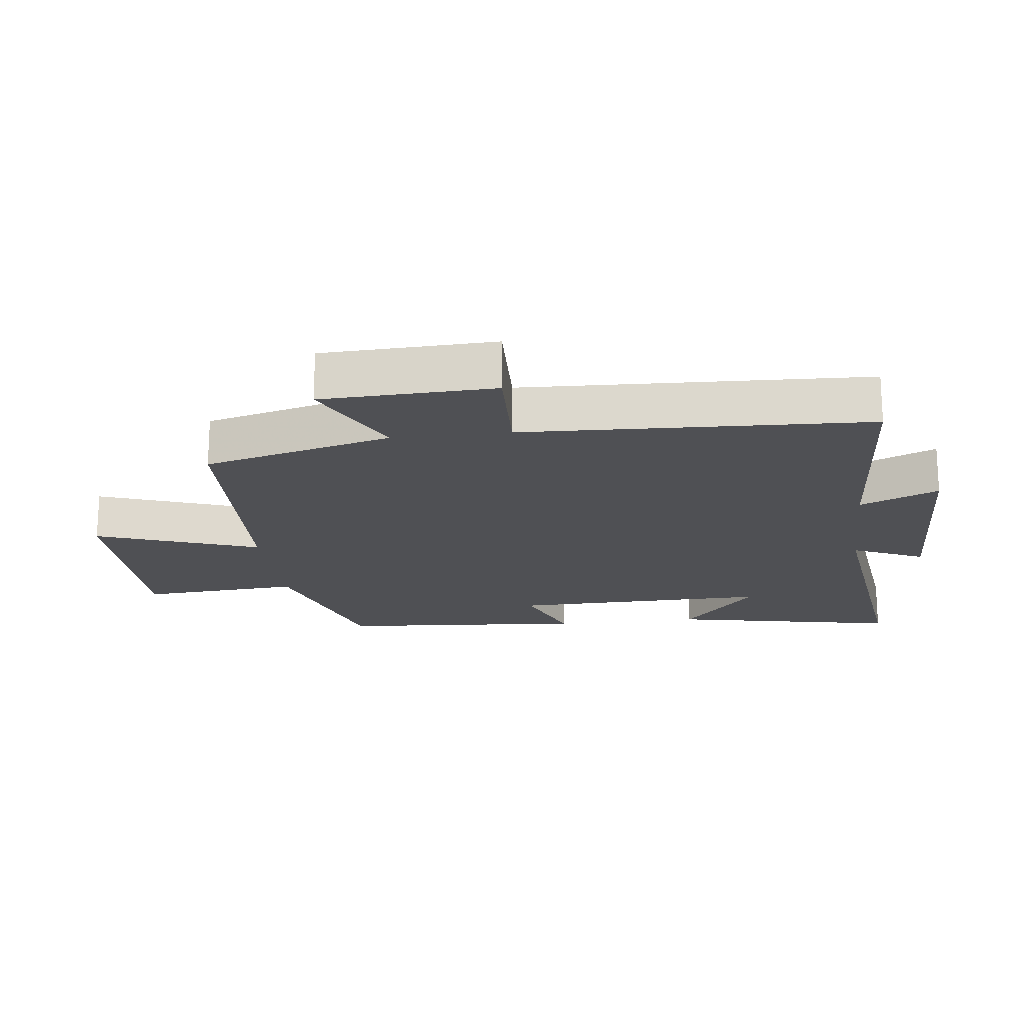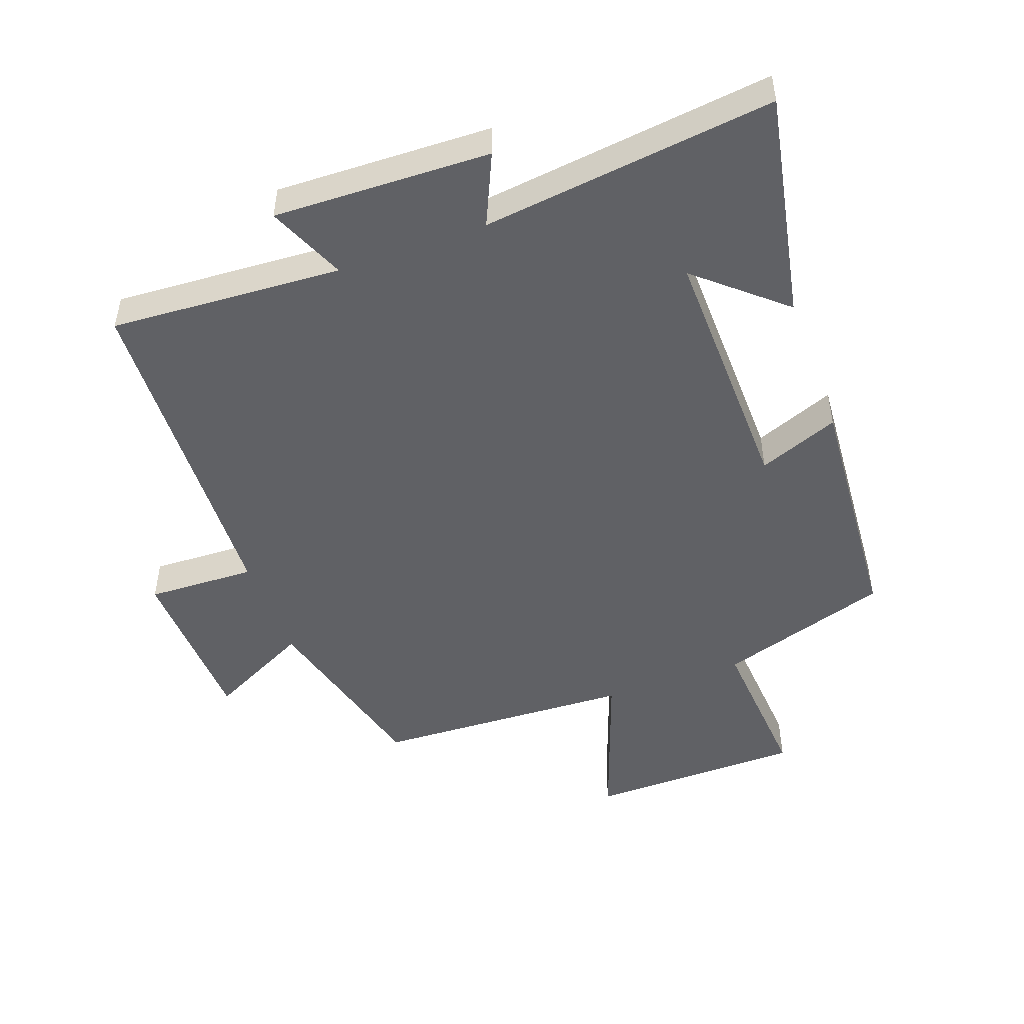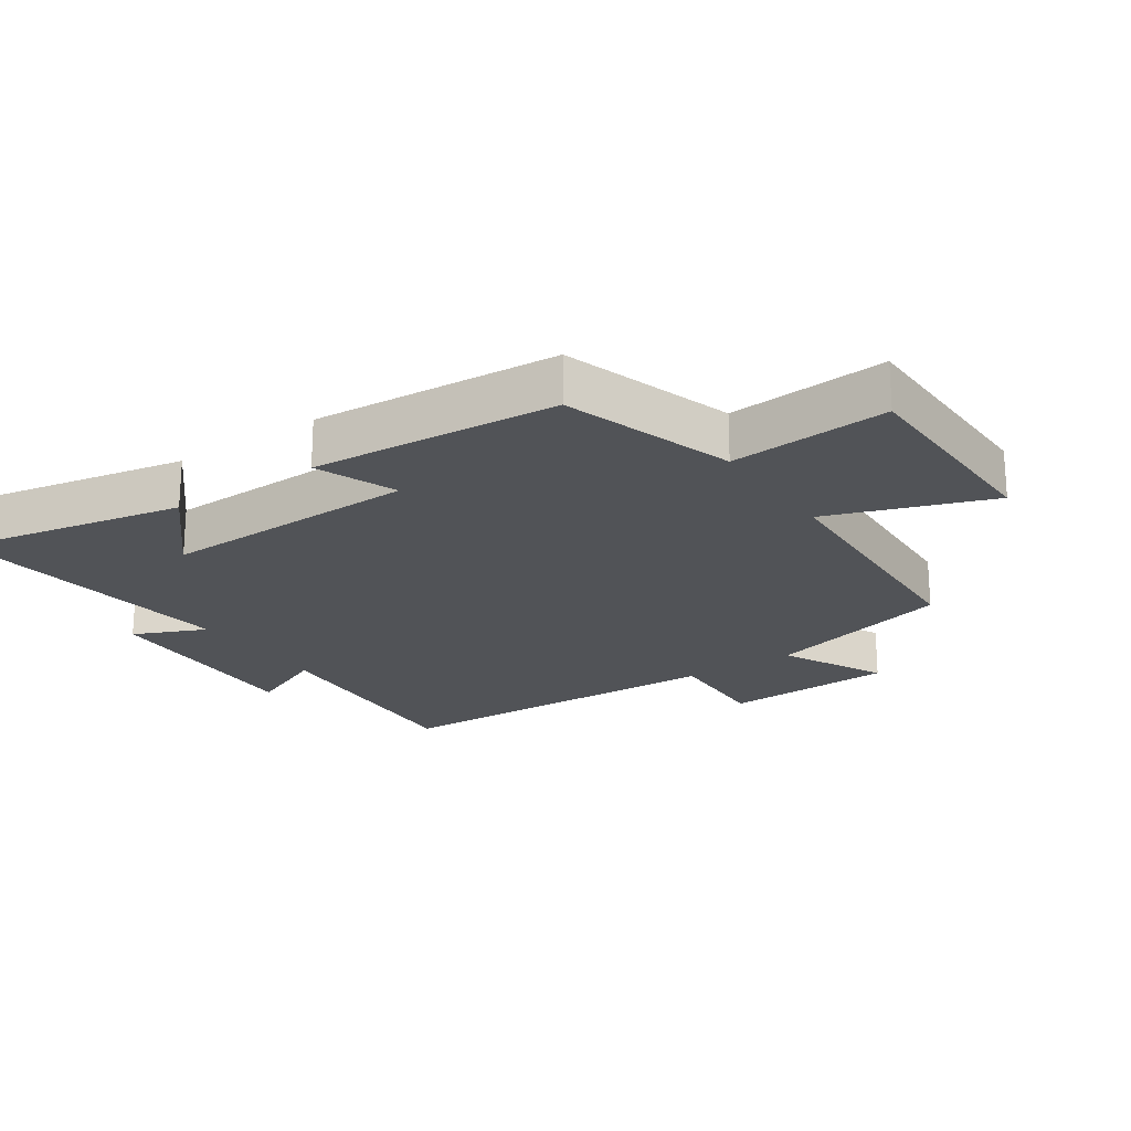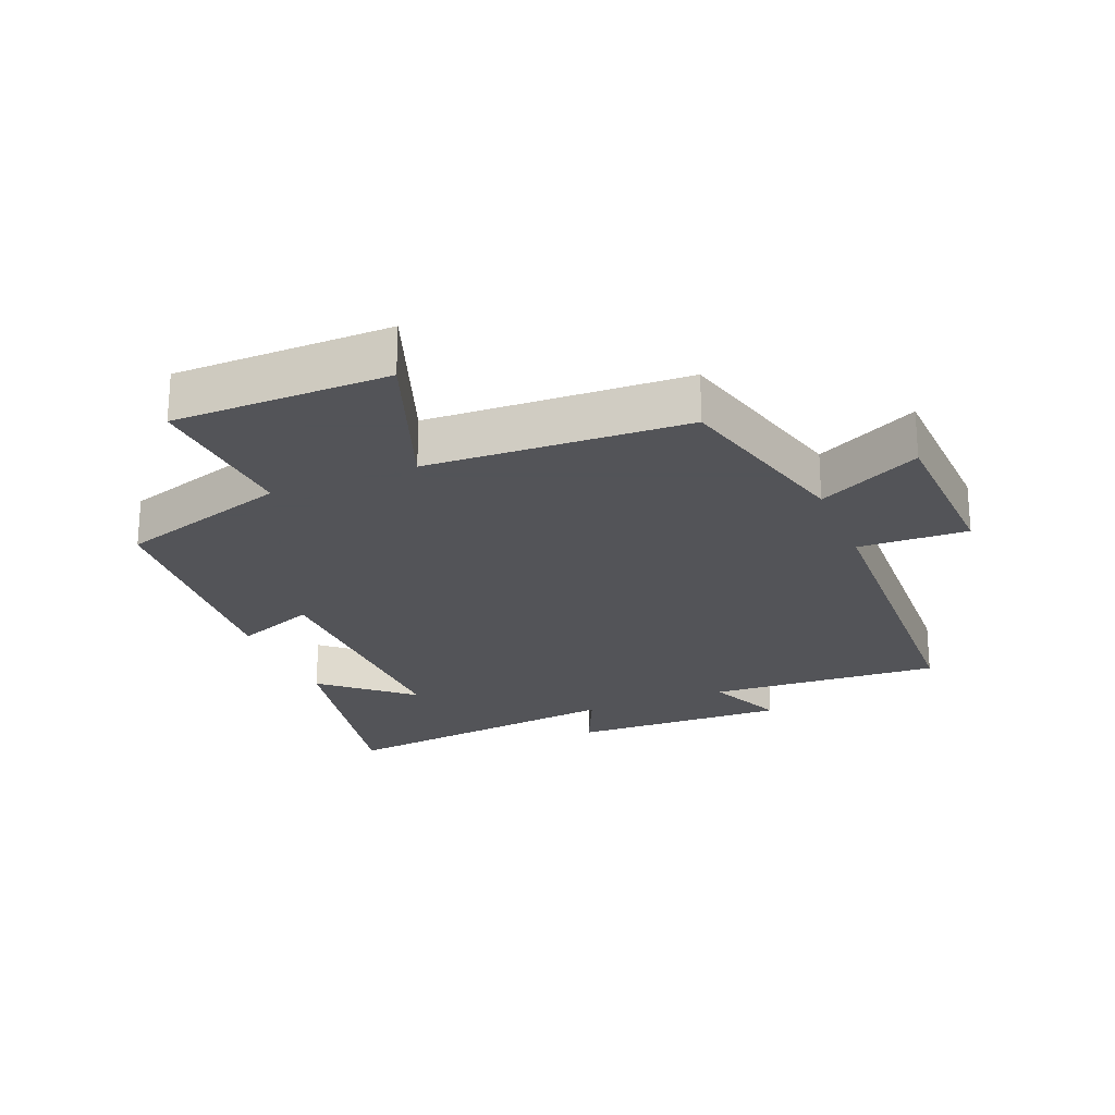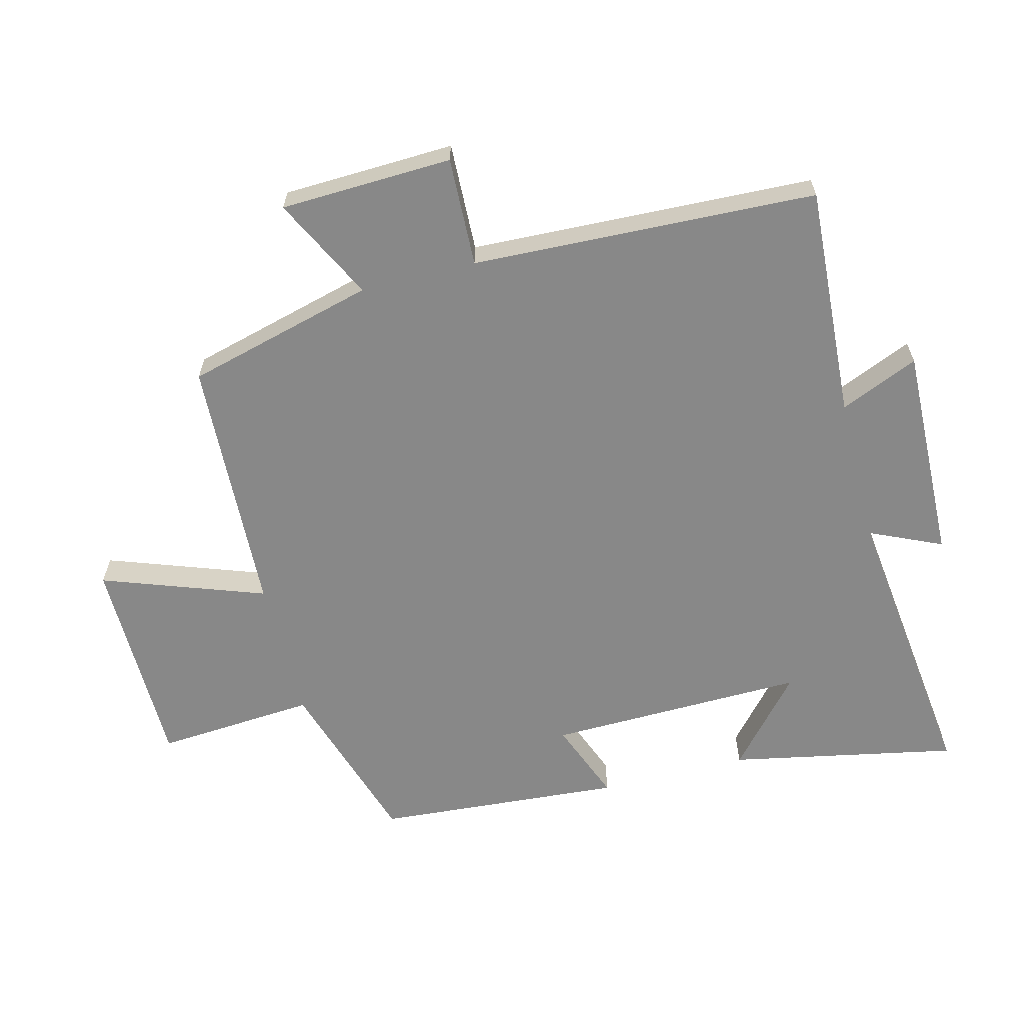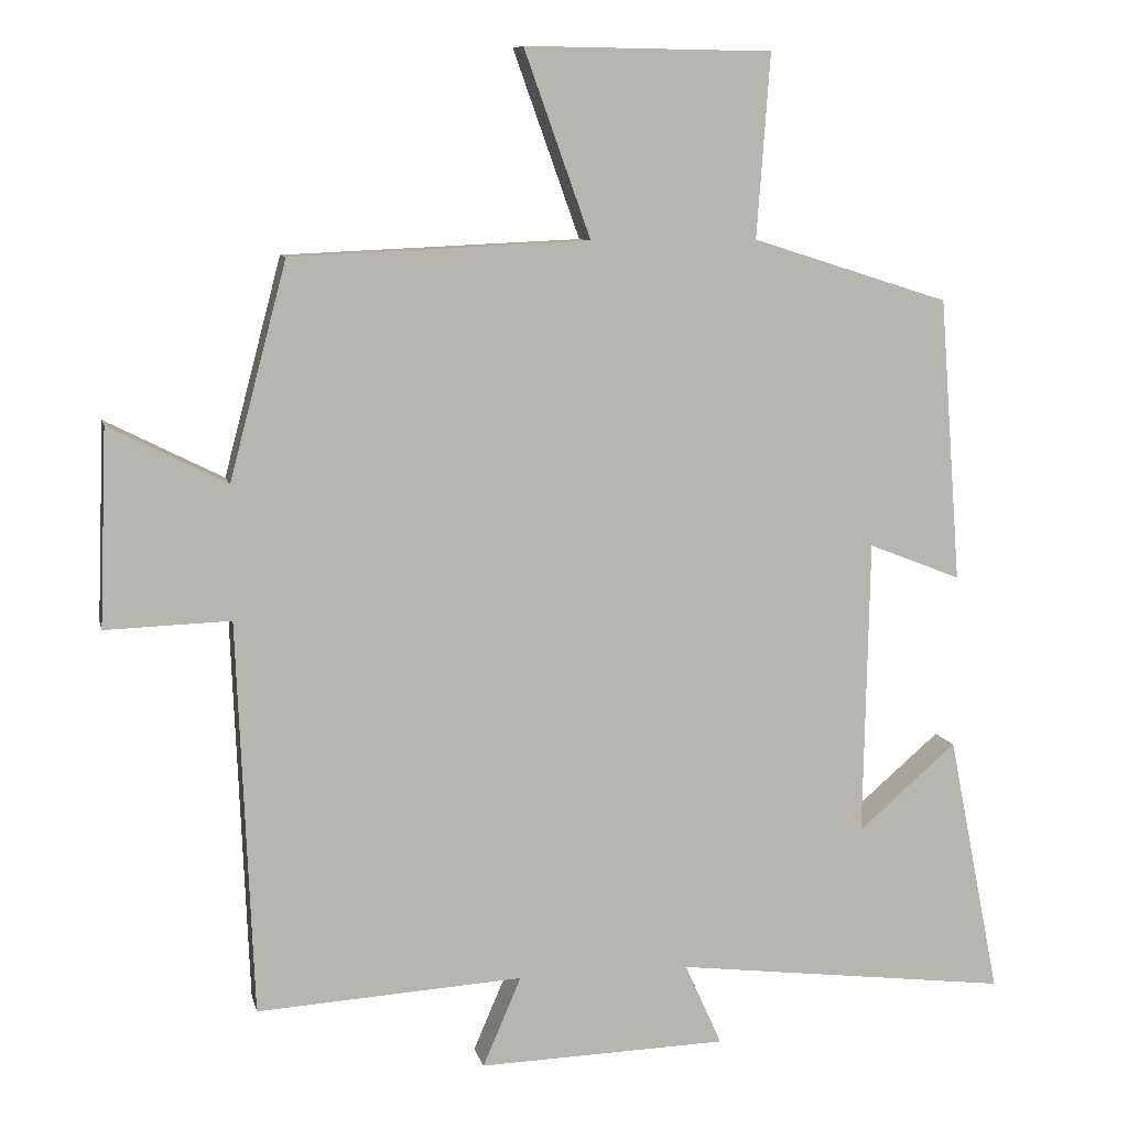
<metadata>
{"format":"obj","ext":"obj","renderer":"f3d","projection":"perspective","resolution":1024,"background":"white","views":[{"elev":-19.1,"azim":96.9,"up":"+Y"},{"elev":-48.9,"azim":-160.0,"up":"+Y"},{"elev":-21.8,"azim":-55.7,"up":"+Y"},{"elev":-23.4,"azim":22.2,"up":"+Y"},{"elev":-62.8,"azim":104.3,"up":"+Y"},{"elev":8.8,"azim":167.7,"up":"+Z"}]}
</metadata>
<code>
v -0.57 0.07 -0.555
v -0.5 0.07 -0.203
v -0.367 0.07 -0.318
v -0.375 0.07 0.082
v -0.5 0.07 0.033
v -0.471 0.07 0.416
v -0.205 0.07 0.5
v -0.223 0.07 0.747
v 0.111 0.07 0.751
v 0.021 0.07 0.5
v 0.423 0.07 0.482
v 0.5 0.07 0.19
v 0.659 0.07 0.27
v 0.669 0.07 0.004
v 0.5 0.07 0.01
v 0.478 0.07 -0.522
v 0.118 0.07 -0.5
v 0.17 0.07 -0.621
v -0.166 0.07 -0.611
v -0.116 0.07 -0.5
v -0.57 0 -0.555
v -0.5 0 -0.203
v -0.367 0 -0.318
v -0.375 0 0.082
v -0.5 0 0.033
v -0.471 0 0.416
v -0.205 0 0.5
v -0.223 0 0.747
v 0.111 0 0.751
v 0.021 0 0.5
v 0.423 0 0.482
v 0.5 0 0.19
v 0.659 0 0.27
v 0.669 0 0.004
v 0.5 0 0.01
v 0.478 0 -0.522
v 0.118 0 -0.5
v 0.17 0 -0.621
v -0.166 0 -0.611
v -0.116 0 -0.5
f 17 18 19 20
f 15 16 17
f 15 17 20
f 12 13 14 15
f 12 15 20
f 11 12 20
f 10 11 20
f 7 8 9 10
f 6 7 10
f 5 6 10
f 4 5 10
f 3 4 10 20
f 1 2 3
f 1 3 20
f 40 39 38 37
f 37 36 35
f 40 37 35
f 35 34 33 32
f 40 35 32
f 40 32 31
f 40 31 30
f 30 29 28 27
f 30 27 26
f 30 26 25
f 30 25 24
f 40 30 24 23
f 23 22 21
f 40 23 21
f 1 21 22 2
f 2 22 23 3
f 3 23 24 4
f 4 24 25 5
f 5 25 26 6
f 6 26 27 7
f 7 27 28 8
f 8 28 29 9
f 9 29 30 10
f 10 30 31 11
f 11 31 32 12
f 12 32 33 13
f 13 33 34 14
f 14 34 35 15
f 15 35 36 16
f 16 36 37 17
f 17 37 38 18
f 18 38 39 19
f 19 39 40 20
f 20 40 21 1

</code>
